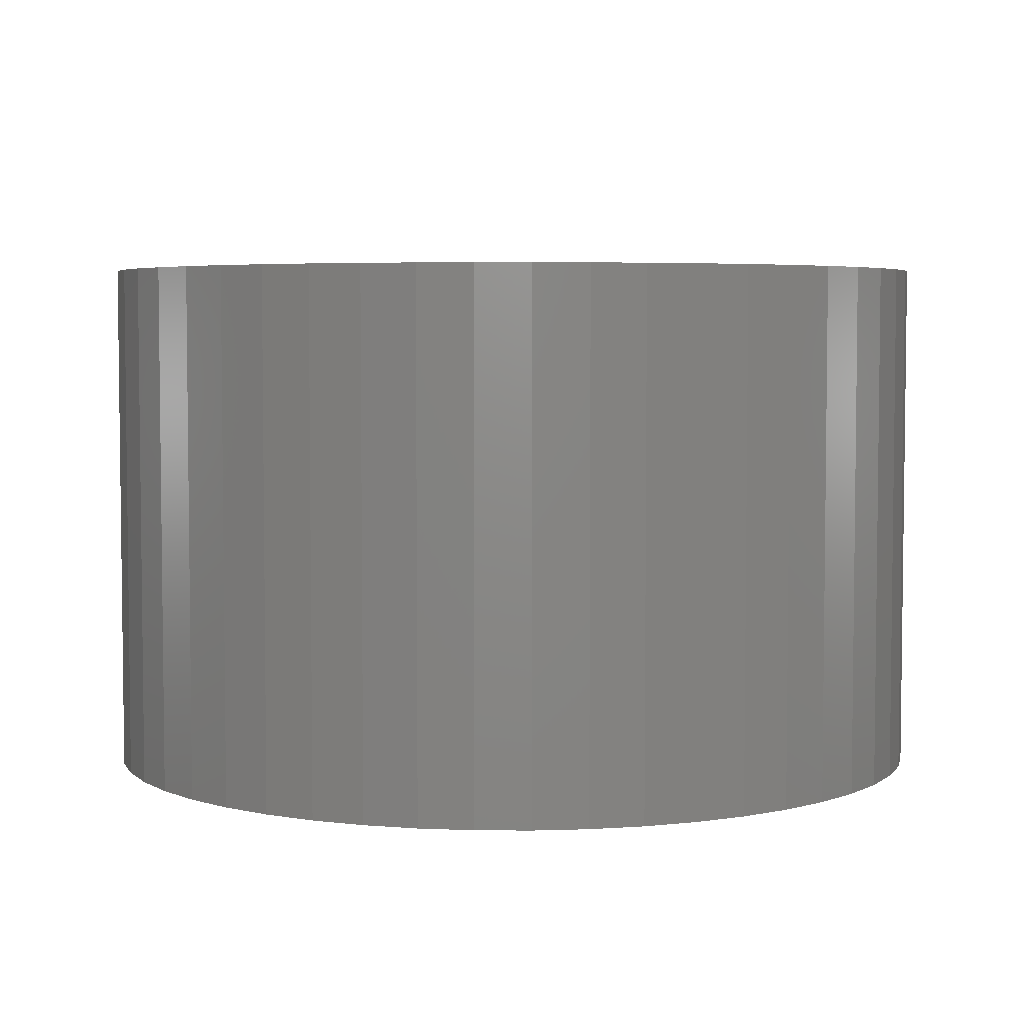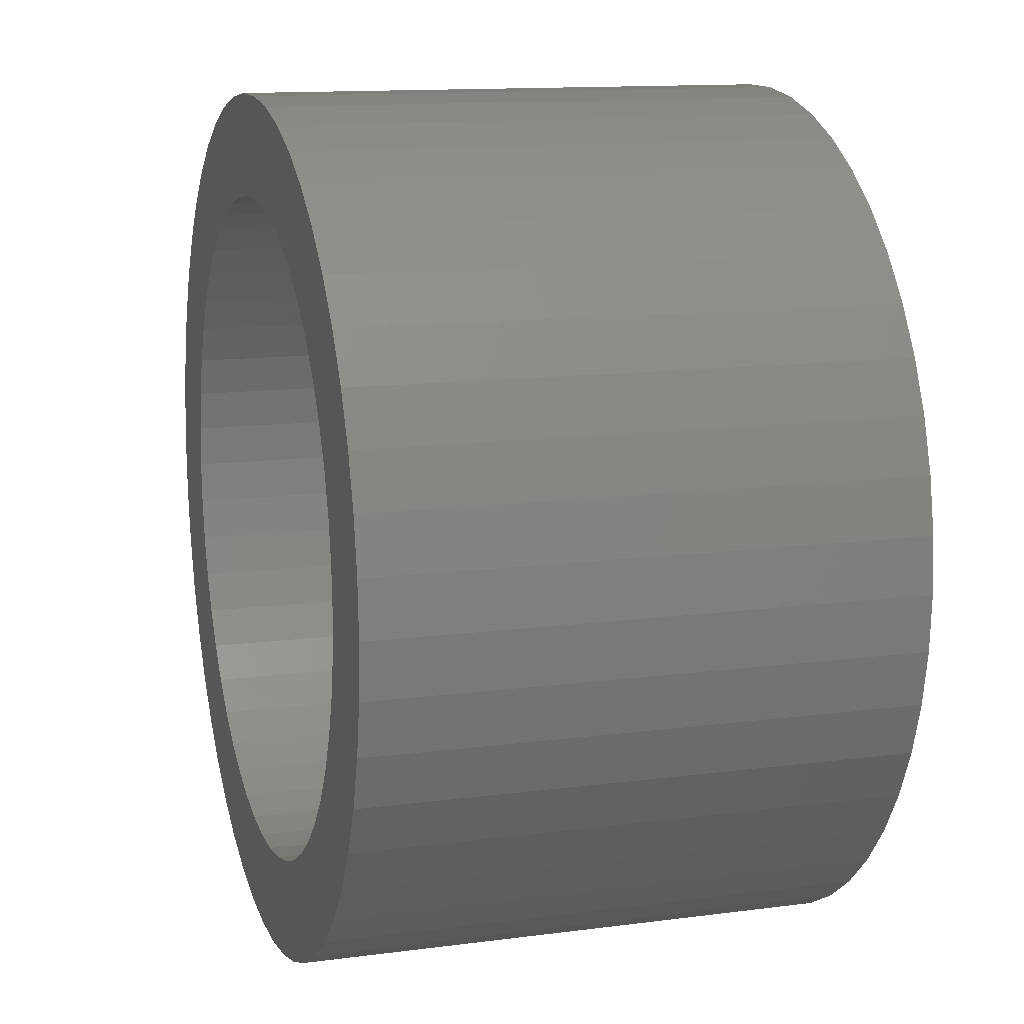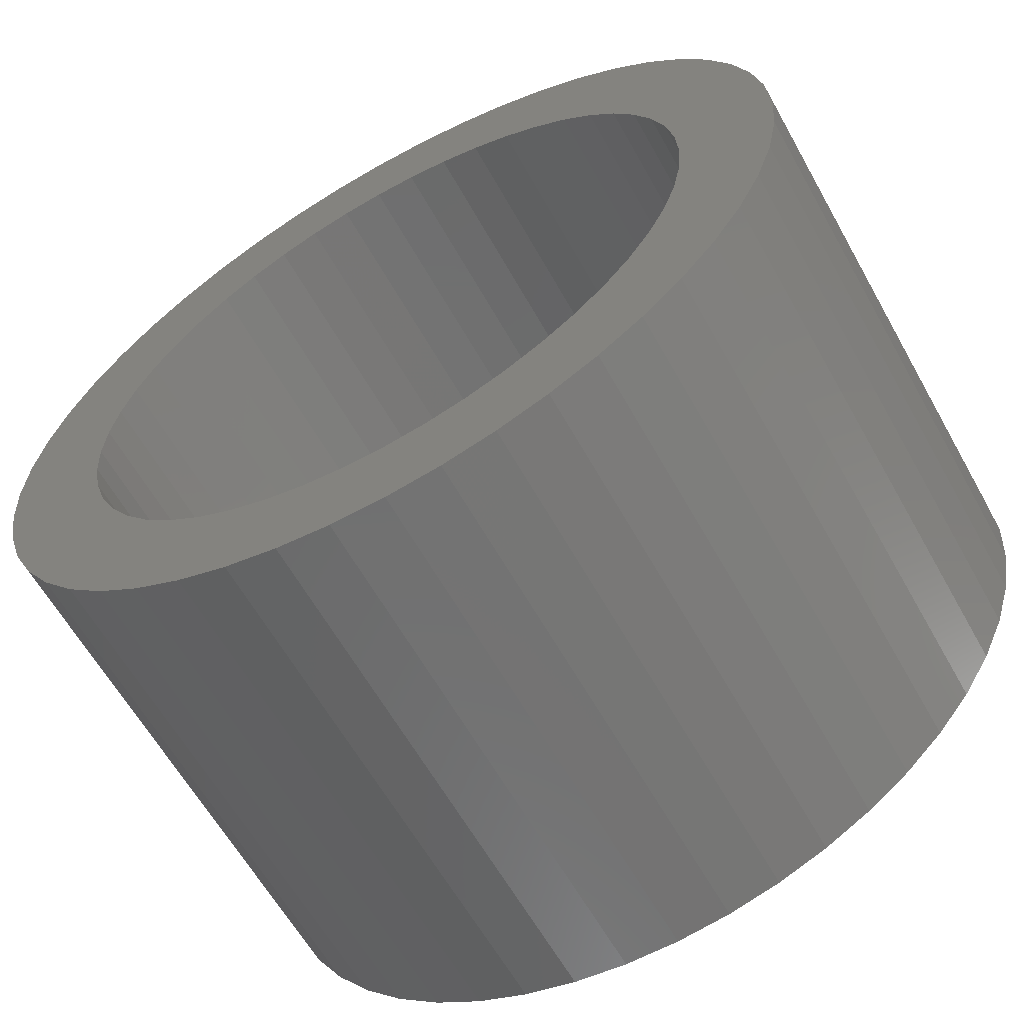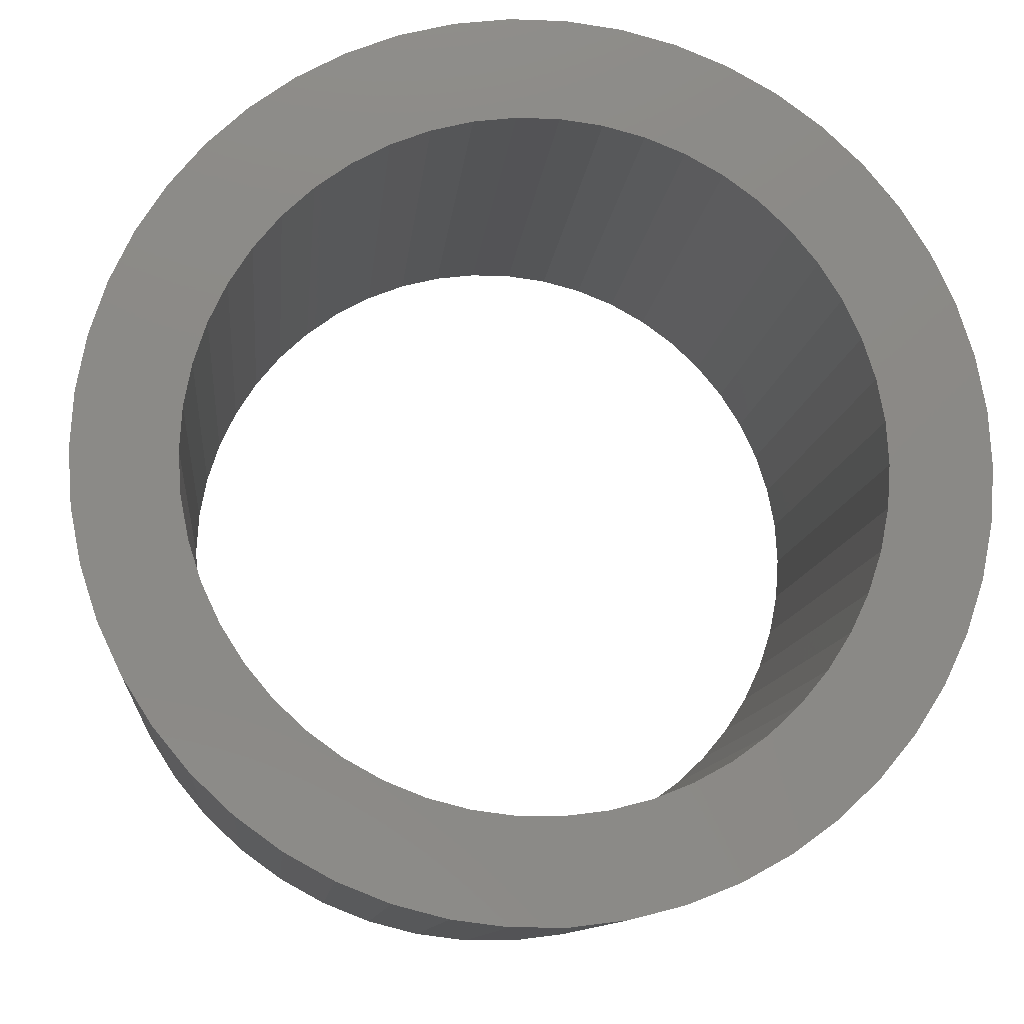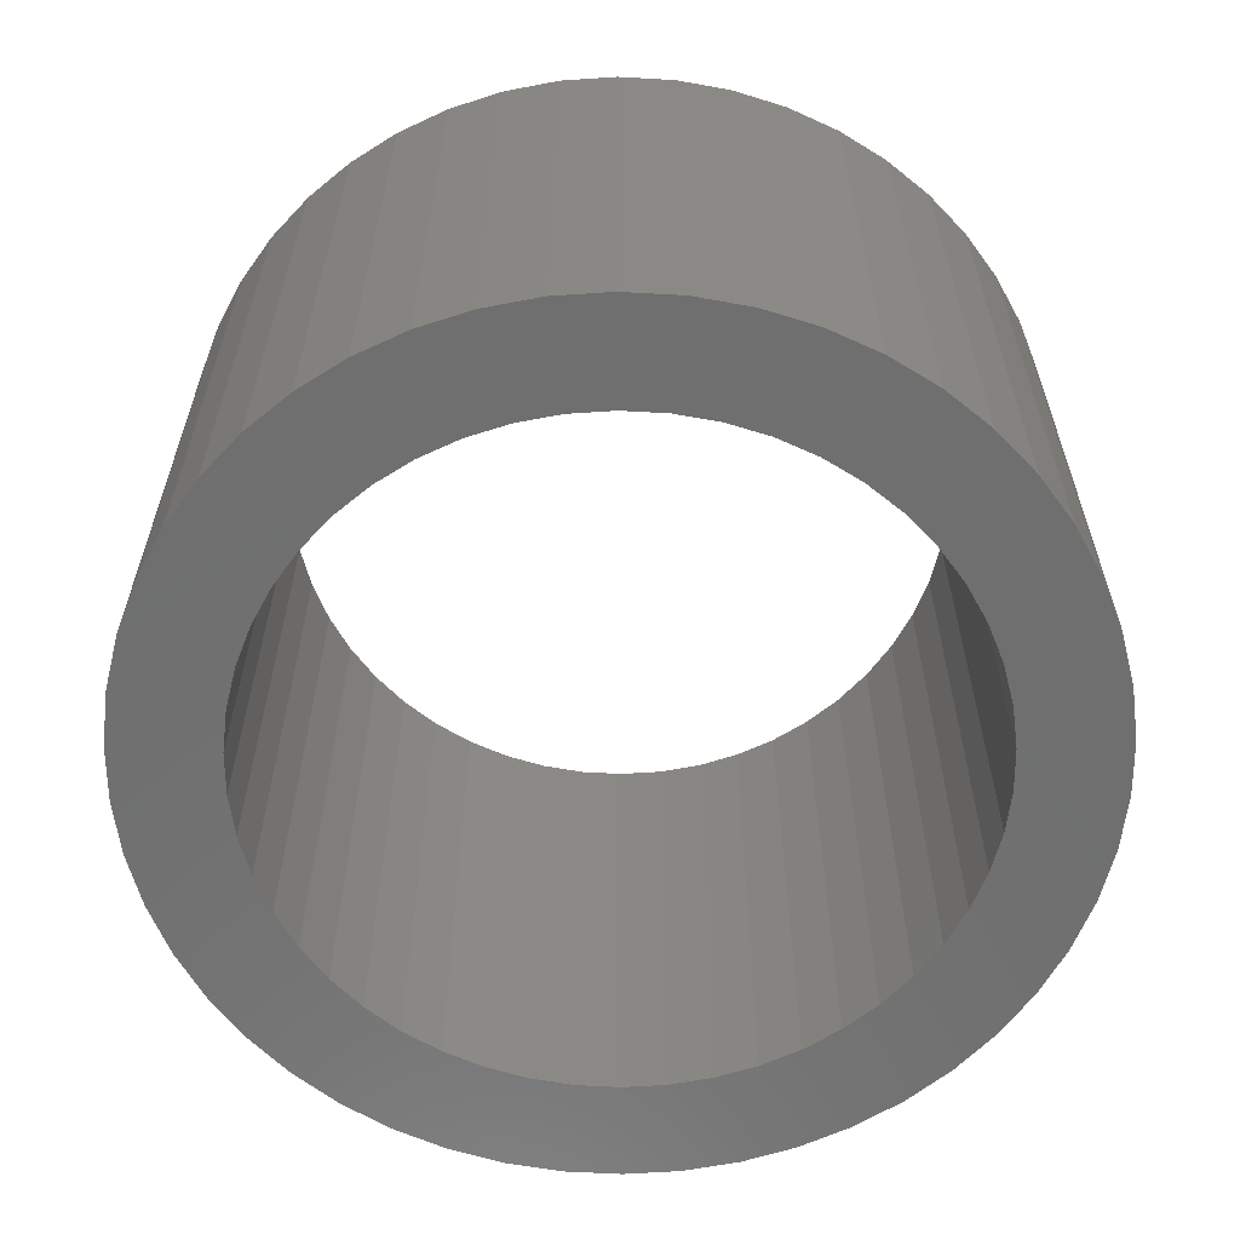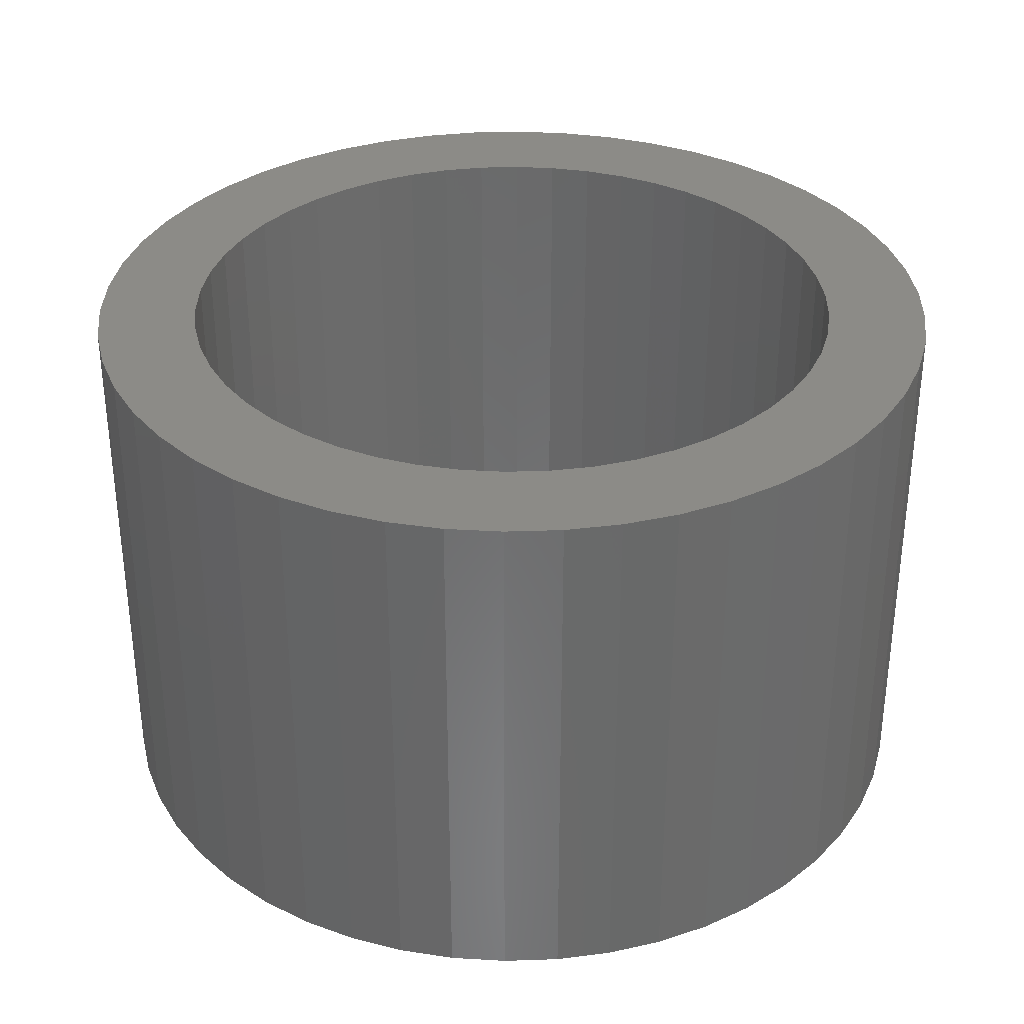
<metadata>
{"format":"stl","ext":"stl","renderer":"f3d","projection":"perspective","resolution":1024,"background":"white","views":[{"elev":4.6,"azim":-128.5,"up":"+Z"},{"elev":12.9,"azim":73.1,"up":"+Y"},{"elev":-61.8,"azim":-150.8,"up":"+Y"},{"elev":-11.0,"azim":-5.4,"up":"+Y"},{"elev":-61.3,"azim":32.7,"up":"+Z"},{"elev":33.6,"azim":127.0,"up":"+Z"}]}
</metadata>
<code>
# stl→obj: 200 verts, 400 faces
v 6.5 0 4
v 6.449 0.8147 -4
v 6.449 0.8147 4
v 6.5 0 -4
v -6.5 0 -4
v -6.449 0.8147 4
v -6.449 0.8147 -4
v -6.5 0 4
v 0.4081 6.487 -4
v -0.4081 6.487 4
v 0.4081 6.487 4
v -0.4081 6.487 -4
v -0.4081 -6.487 -4
v 0.4081 -6.487 4
v -0.4081 -6.487 4
v 0.4081 -6.487 -4
v 4.738 4.45 -4
v 4.143 5.008 4
v 4.738 4.45 4
v 4.143 5.008 -4
v -4.143 5.008 -4
v -4.738 4.45 4
v -4.143 5.008 4
v -4.738 4.45 -4
v -2.009 6.182 -4
v -2.768 5.881 4
v -2.009 6.182 4
v -2.768 5.881 -4
v 5.696 -3.131 4
v 6.044 -2.393 -4
v 6.044 -2.393 4
v 5.696 -3.131 -4
v 6.044 2.393 4
v 5.696 3.131 -4
v 5.696 3.131 4
v 6.044 2.393 -4
v 5.259 3.821 -4
v 5.259 3.821 4
v 2.768 5.881 -4
v 2.009 6.182 4
v 2.768 5.881 4
v 2.009 6.182 -4
v 1.218 6.385 4
v 1.218 6.385 -4
v 3.483 5.488 -4
v 3.483 5.488 4
v -6.044 2.393 -4
v -5.696 3.131 4
v -5.696 3.131 -4
v -6.044 2.393 4
v -5.259 3.821 -4
v -5.259 3.821 4
v -6.296 1.616 -4
v -6.296 1.616 4
v -1.218 6.385 4
v -1.218 6.385 -4
v 1.218 -6.385 4
v 1.218 -6.385 -4
v 2.009 -6.182 -4
v 2.768 -5.881 4
v 2.009 -6.182 4
v 2.768 -5.881 -4
v 6.296 1.616 4
v 6.296 1.616 -4
v 5 0 4
v 4.961 0.6267 4
v 6.449 -0.8147 4
v 4.843 1.243 4
v 4.961 -0.6267 4
v 4.649 1.841 4
v 6.296 -1.616 4
v 4.382 2.409 4
v 4.843 -1.243 4
v 4.045 2.939 4
v 3.645 3.423 4
v 3.187 3.853 4
v 2.679 4.222 4
v 2.129 4.524 4
v 1.545 4.755 4
v 0.9369 4.911 4
v 0.314 4.99 4
v -0.314 4.99 4
v -0.9369 4.911 4
v -1.545 4.755 4
v -2.129 4.524 4
v -2.679 4.222 4
v -3.483 5.488 4
v -3.187 3.853 4
v -3.645 3.423 4
v -4.045 2.939 4
v -4.382 2.409 4
v -4.649 1.841 4
v -4.843 1.243 4
v 4.649 -1.841 4
v 4.382 -2.409 4
v 5.259 -3.821 4
v 4.045 -2.939 4
v 4.738 -4.45 4
v 3.645 -3.423 4
v 4.143 -5.008 4
v 3.187 -3.853 4
v 3.483 -5.488 4
v 2.679 -4.222 4
v 2.129 -4.524 4
v 1.545 -4.755 4
v 0.9369 -4.911 4
v 0.314 -4.99 4
v -0.314 -4.99 4
v -0.9369 -4.911 4
v -1.218 -6.385 4
v -1.545 -4.755 4
v -2.009 -6.182 4
v -2.129 -4.524 4
v -2.768 -5.881 4
v -2.679 -4.222 4
v -3.483 -5.488 4
v -3.187 -3.853 4
v -4.143 -5.008 4
v -3.645 -3.423 4
v -4.738 -4.45 4
v -4.045 -2.939 4
v -5.259 -3.821 4
v -4.382 -2.409 4
v -5.696 -3.131 4
v -4.649 -1.841 4
v -6.044 -2.393 4
v -4.843 -1.243 4
v -6.296 -1.616 4
v -4.961 -0.6267 4
v -6.449 -0.8147 4
v -5 0 4
v -4.961 0.6267 4
v -3.483 5.488 -4
v 6.449 -0.8147 -4
v 3.483 -5.488 -4
v 4.143 -5.008 -4
v 4.738 -4.45 -4
v 5.259 -3.821 -4
v -5.696 -3.131 -4
v -6.044 -2.393 -4
v 5 0 -4
v 4.961 -0.6267 -4
v 6.296 -1.616 -4
v 4.843 -1.243 -4
v 4.961 0.6267 -4
v 4.649 -1.841 -4
v 4.382 -2.409 -4
v 4.843 1.243 -4
v 4.045 -2.939 -4
v 3.645 -3.423 -4
v 3.187 -3.853 -4
v 2.679 -4.222 -4
v 2.129 -4.524 -4
v 1.545 -4.755 -4
v 0.9369 -4.911 -4
v 0.314 -4.99 -4
v -0.314 -4.99 -4
v -0.9369 -4.911 -4
v -1.218 -6.385 -4
v -1.545 -4.755 -4
v -2.009 -6.182 -4
v -2.129 -4.524 -4
v -2.768 -5.881 -4
v -2.679 -4.222 -4
v -3.483 -5.488 -4
v -3.187 -3.853 -4
v -4.143 -5.008 -4
v -3.645 -3.423 -4
v -4.738 -4.45 -4
v -4.045 -2.939 -4
v -5.259 -3.821 -4
v -4.382 -2.409 -4
v -4.649 -1.841 -4
v -4.843 -1.243 -4
v 4.649 1.841 -4
v 4.382 2.409 -4
v 4.045 2.939 -4
v 3.645 3.423 -4
v 3.187 3.853 -4
v 2.679 4.222 -4
v 2.129 4.524 -4
v 1.545 4.755 -4
v 0.9369 4.911 -4
v 0.314 4.99 -4
v -0.314 4.99 -4
v -0.9369 4.911 -4
v -1.545 4.755 -4
v -2.129 4.524 -4
v -2.679 4.222 -4
v -3.187 3.853 -4
v -3.645 3.423 -4
v -4.045 2.939 -4
v -4.382 2.409 -4
v -4.649 1.841 -4
v -4.843 1.243 -4
v -4.961 0.6267 -4
v -5 0 -4
v -6.296 -1.616 -4
v -4.961 -0.6267 -4
v -6.449 -0.8147 -4
f 1 2 3
f 2 1 4
f 5 6 7
f 6 5 8
f 9 10 11
f 10 9 12
f 13 14 15
f 14 13 16
f 17 18 19
f 18 17 20
f 21 22 23
f 22 21 24
f 25 26 27
f 26 25 28
f 29 30 31
f 30 29 32
f 33 34 35
f 34 33 36
f 35 37 38
f 37 35 34
f 39 40 41
f 40 39 42
f 42 43 40
f 43 42 44
f 45 41 46
f 41 45 39
f 47 48 49
f 48 47 50
f 51 22 24
f 22 51 52
f 53 50 47
f 50 53 54
f 12 55 10
f 55 12 56
f 16 57 14
f 57 16 58
f 59 60 61
f 60 59 62
f 63 36 33
f 36 63 64
f 3 64 63
f 64 3 2
f 38 17 19
f 17 38 37
f 44 11 43
f 11 44 9
f 20 46 18
f 46 20 45
f 49 52 51
f 52 49 48
f 7 54 53
f 54 7 6
f 65 1 3
f 66 3 63
f 1 65 67
f 68 63 33
f 69 67 65
f 70 33 35
f 67 69 71
f 72 35 38
f 73 71 69
f 71 73 31
f 3 66 65
f 63 68 66
f 74 38 19
f 33 70 68
f 35 72 70
f 75 19 18
f 38 74 72
f 19 75 74
f 76 18 46
f 18 76 75
f 77 46 41
f 46 77 76
f 41 78 77
f 40 78 41
f 40 79 78
f 43 79 40
f 43 80 79
f 11 80 43
f 11 81 80
f 11 82 81
f 10 82 11
f 10 83 82
f 55 83 10
f 55 84 83
f 27 84 55
f 27 85 84
f 26 85 27
f 85 26 86
f 87 86 26
f 86 87 88
f 23 88 87
f 88 23 89
f 22 89 23
f 89 22 90
f 52 90 22
f 90 52 91
f 48 91 52
f 91 48 92
f 50 92 48
f 92 50 93
f 94 31 73
f 31 94 29
f 95 29 94
f 29 95 96
f 97 96 95
f 96 97 98
f 99 98 97
f 98 99 100
f 101 100 99
f 100 101 102
f 103 102 101
f 102 103 60
f 104 60 103
f 104 61 60
f 105 61 104
f 105 57 61
f 106 57 105
f 106 14 57
f 107 14 106
f 108 14 107
f 108 15 14
f 109 15 108
f 109 110 15
f 111 110 109
f 111 112 110
f 113 112 111
f 114 113 115
f 113 114 112
f 116 115 117
f 115 116 114
f 118 117 119
f 120 119 121
f 117 118 116
f 122 121 123
f 124 123 125
f 119 120 118
f 126 125 127
f 128 127 129
f 130 129 131
f 54 93 50
f 121 122 120
f 93 54 132
f 123 124 122
f 6 132 54
f 125 126 124
f 132 6 131
f 127 128 126
f 8 131 6
f 129 130 128
f 131 8 130
f 28 87 26
f 87 28 133
f 133 23 87
f 23 133 21
f 56 27 55
f 27 56 25
f 67 4 1
f 4 67 134
f 62 102 60
f 102 62 135
f 136 98 100
f 98 136 137
f 96 32 29
f 32 96 138
f 139 126 140
f 126 139 124
f 141 4 134
f 142 134 143
f 4 141 2
f 144 143 30
f 145 2 141
f 146 30 32
f 2 145 64
f 147 32 138
f 148 64 145
f 64 148 36
f 134 142 141
f 143 144 142
f 149 138 137
f 30 146 144
f 32 147 146
f 150 137 136
f 138 149 147
f 137 150 149
f 151 136 135
f 136 151 150
f 152 135 62
f 135 152 151
f 62 153 152
f 59 153 62
f 59 154 153
f 58 154 59
f 58 155 154
f 16 155 58
f 16 156 155
f 16 157 156
f 13 157 16
f 13 158 157
f 159 158 13
f 159 160 158
f 161 160 159
f 161 162 160
f 163 162 161
f 162 163 164
f 165 164 163
f 164 165 166
f 167 166 165
f 166 167 168
f 169 168 167
f 168 169 170
f 171 170 169
f 170 171 172
f 139 172 171
f 172 139 173
f 140 173 139
f 173 140 174
f 175 36 148
f 36 175 34
f 176 34 175
f 34 176 37
f 177 37 176
f 37 177 17
f 178 17 177
f 17 178 20
f 179 20 178
f 20 179 45
f 180 45 179
f 45 180 39
f 181 39 180
f 181 42 39
f 182 42 181
f 182 44 42
f 183 44 182
f 183 9 44
f 184 9 183
f 185 9 184
f 185 12 9
f 186 12 185
f 186 56 12
f 187 56 186
f 187 25 56
f 188 25 187
f 28 188 189
f 188 28 25
f 133 189 190
f 189 133 28
f 21 190 191
f 24 191 192
f 190 21 133
f 51 192 193
f 49 193 194
f 191 24 21
f 47 194 195
f 53 195 196
f 7 196 197
f 198 174 140
f 192 51 24
f 174 198 199
f 193 49 51
f 200 199 198
f 194 47 49
f 199 200 197
f 195 53 47
f 5 197 200
f 196 7 53
f 197 5 7
f 31 143 71
f 143 31 30
f 98 138 96
f 138 98 137
f 140 128 198
f 128 140 126
f 58 61 57
f 61 58 59
f 71 134 67
f 134 71 143
f 135 100 102
f 100 135 136
f 159 15 110
f 15 159 13
f 163 112 114
f 112 163 161
f 161 110 112
f 110 161 159
f 169 122 171
f 122 169 120
f 169 118 120
f 118 169 167
f 198 130 200
f 130 198 128
f 200 8 5
f 8 200 130
f 171 124 139
f 124 171 122
f 165 114 116
f 114 165 163
f 167 116 118
f 116 167 165
f 141 66 145
f 66 141 65
f 131 196 132
f 196 131 197
f 185 81 82
f 81 185 184
f 156 108 107
f 108 156 157
f 179 75 76
f 75 179 178
f 191 88 89
f 88 191 190
f 188 84 85
f 84 188 187
f 175 72 176
f 72 175 70
f 145 68 148
f 68 145 66
f 182 78 79
f 78 182 181
f 183 79 80
f 79 183 182
f 181 77 78
f 77 181 180
f 92 193 91
f 193 92 194
f 90 191 89
f 191 90 192
f 93 194 92
f 194 93 195
f 187 83 84
f 83 187 186
f 155 107 106
f 107 155 156
f 148 70 175
f 70 148 68
f 177 75 178
f 75 177 74
f 176 74 177
f 74 176 72
f 184 80 81
f 80 184 183
f 180 76 77
f 76 180 179
f 91 192 90
f 192 91 193
f 132 195 93
f 195 132 196
f 189 85 86
f 85 189 188
f 190 86 88
f 86 190 189
f 186 82 83
f 82 186 185
f 144 69 142
f 69 144 73
f 166 119 117
f 119 166 168
f 123 173 125
f 173 123 172
f 119 170 121
f 170 119 168
f 152 104 103
f 104 152 153
f 147 94 146
f 94 147 95
f 142 65 141
f 65 142 69
f 158 111 109
f 111 158 160
f 125 174 127
f 174 125 173
f 150 101 99
f 101 150 151
f 153 105 104
f 105 153 154
f 154 106 105
f 106 154 155
f 149 95 147
f 95 149 97
f 150 97 149
f 97 150 99
f 146 73 144
f 73 146 94
f 157 109 108
f 109 157 158
f 160 113 111
f 113 160 162
f 121 172 123
f 172 121 170
f 127 199 129
f 199 127 174
f 129 197 131
f 197 129 199
f 151 103 101
f 103 151 152
f 162 115 113
f 115 162 164
f 164 117 115
f 117 164 166

</code>
